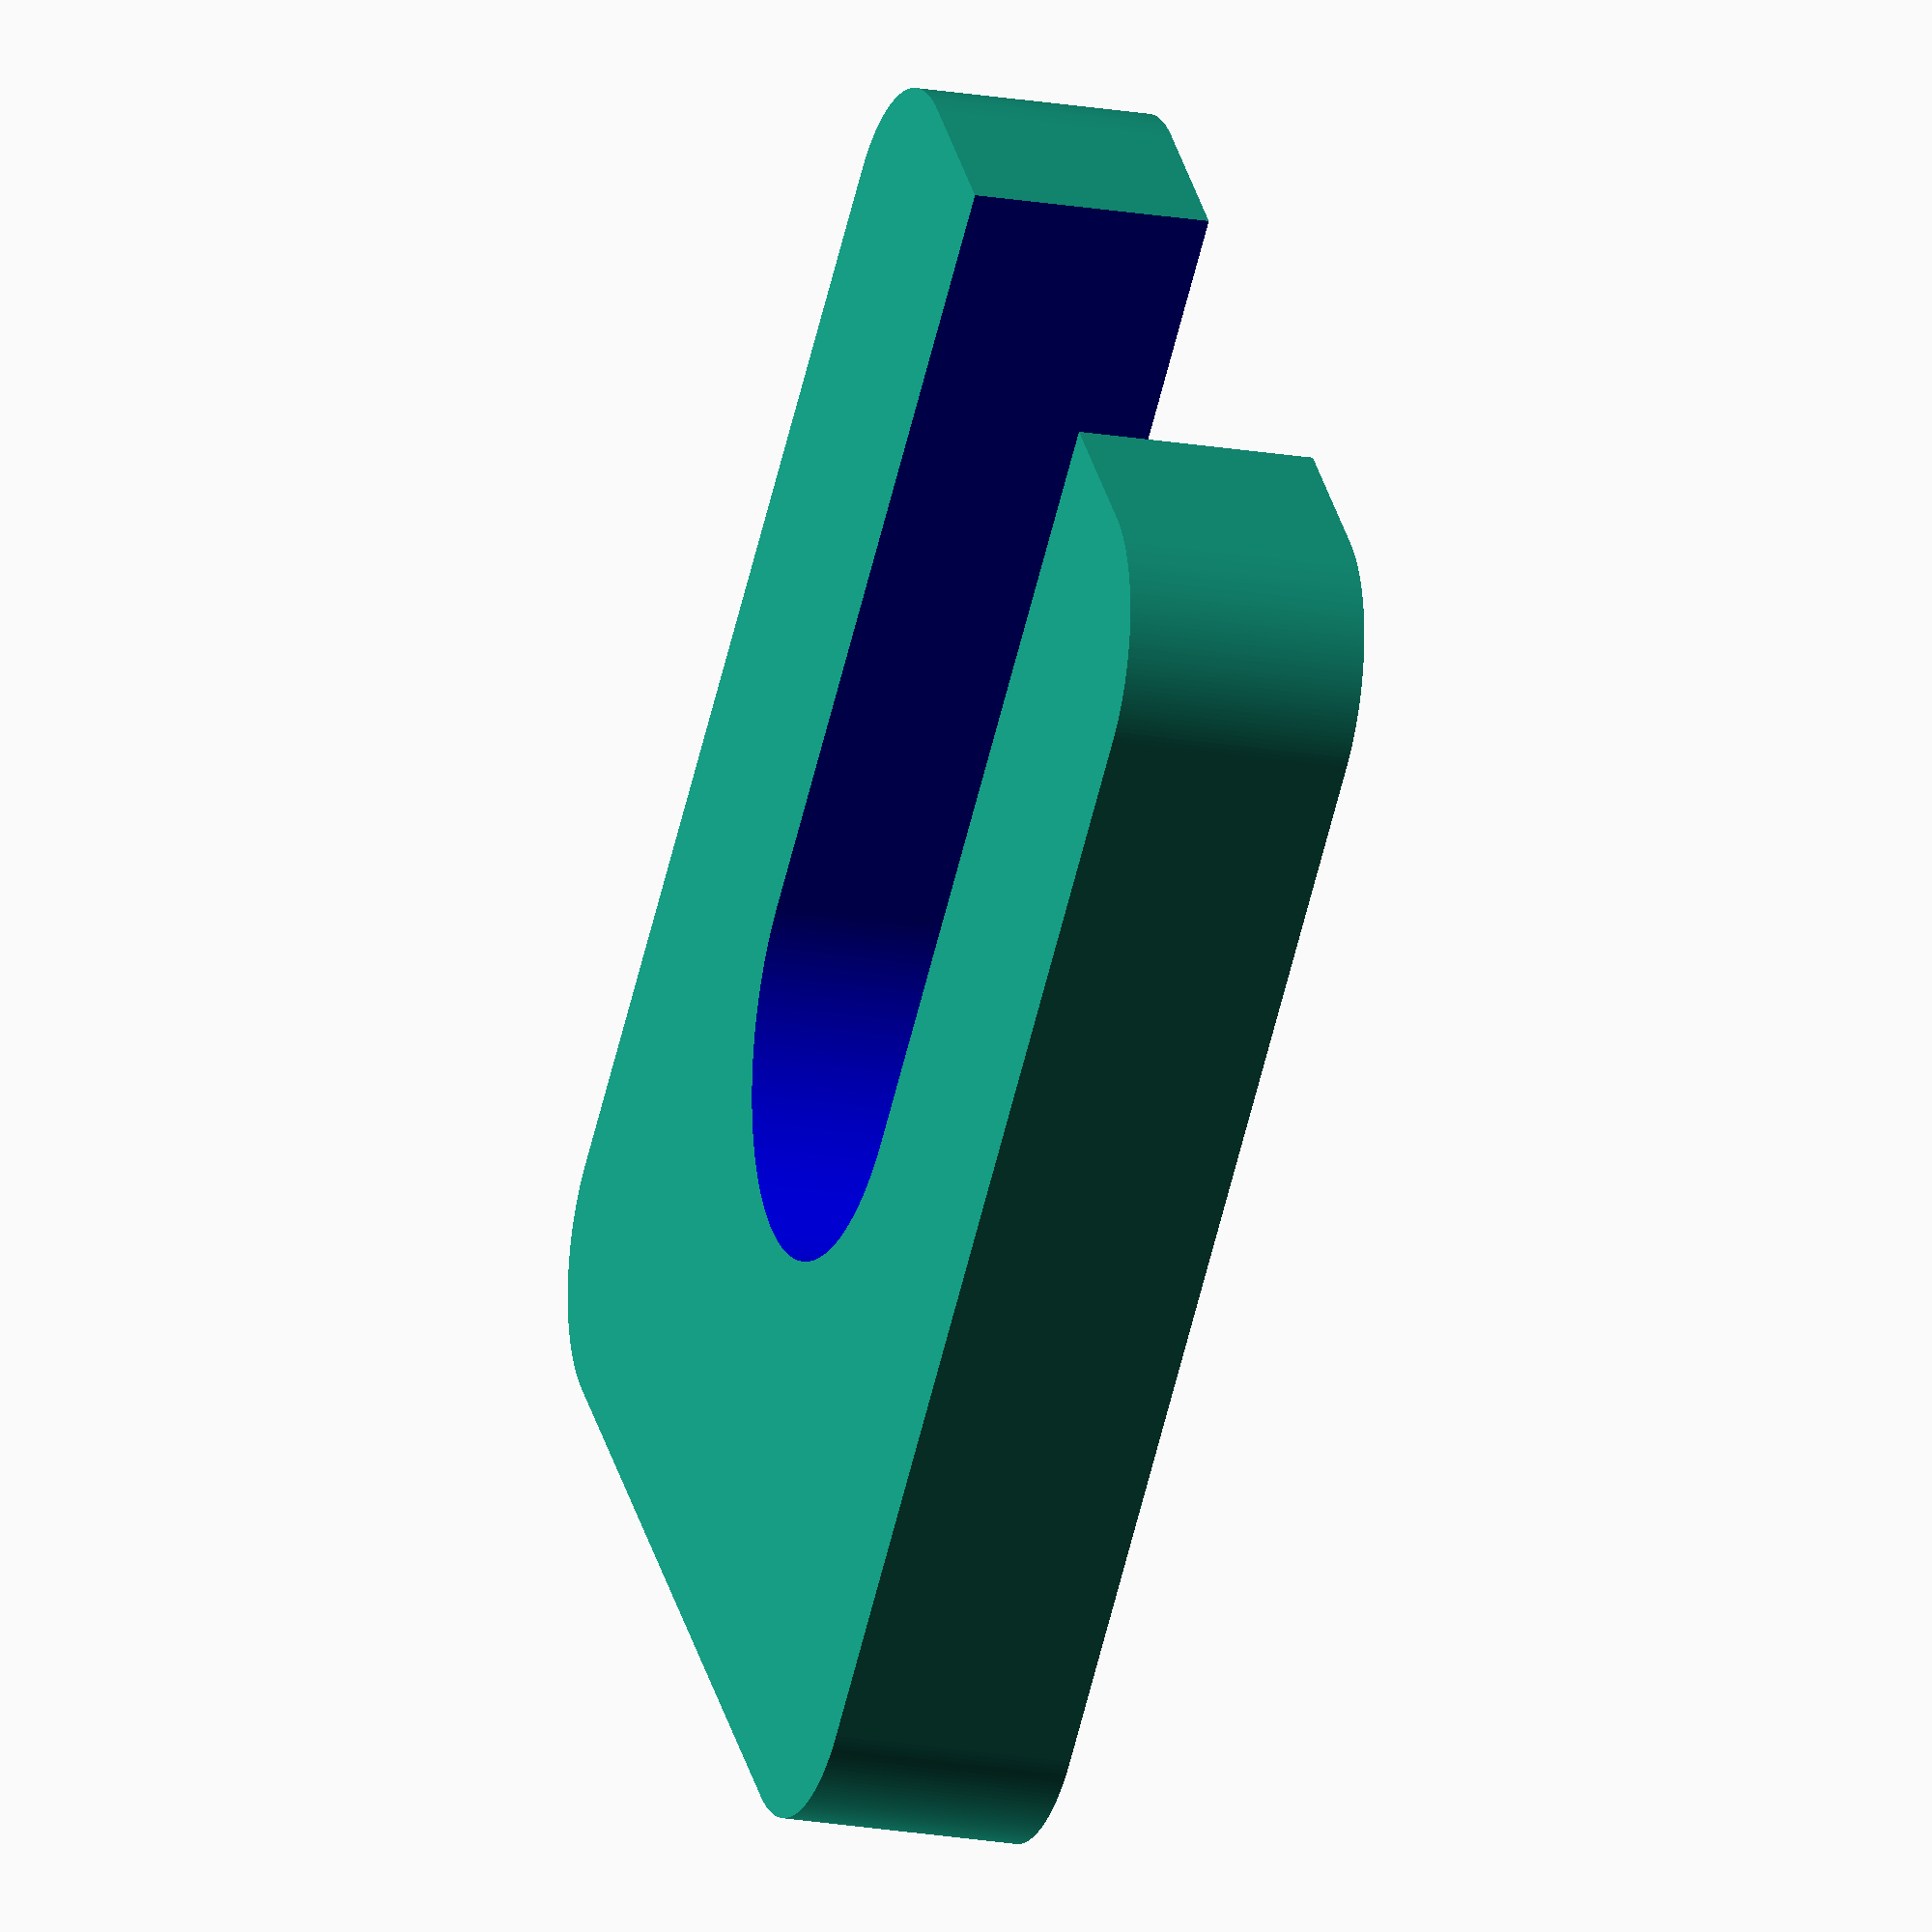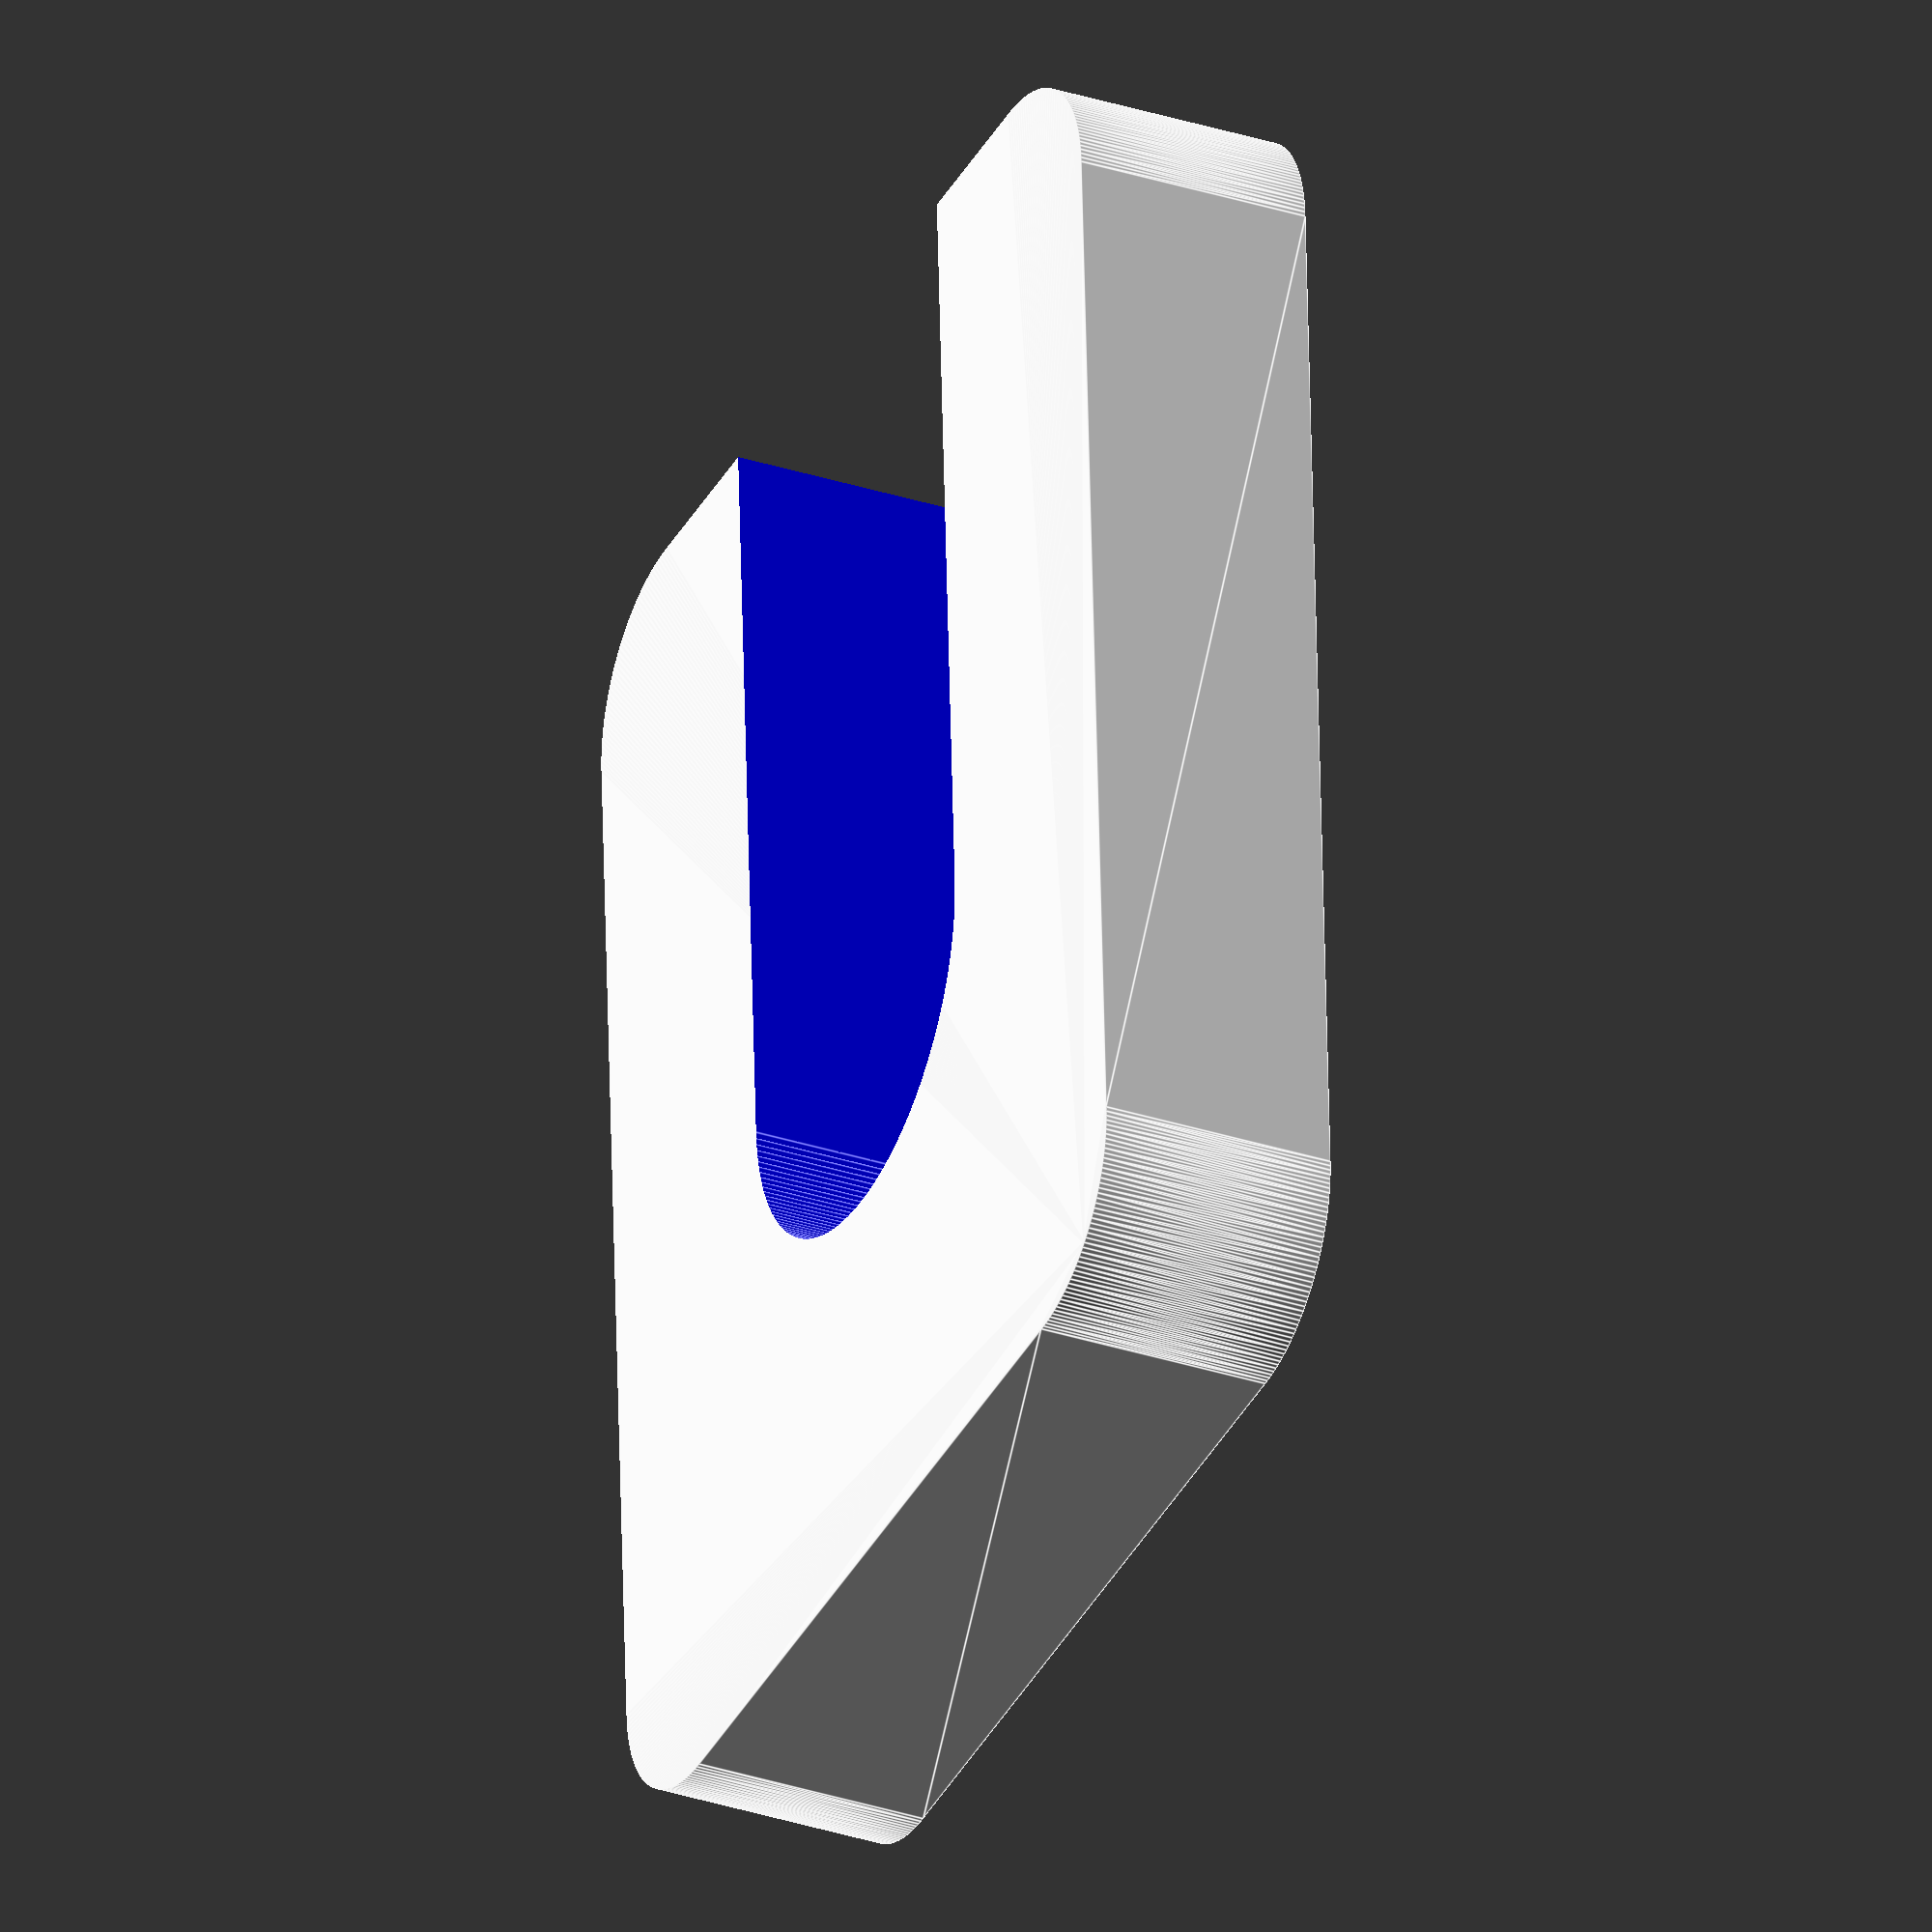
<openscad>
$fn=200;

hoehe = 15;

difference()
{
    hull()
    {
        translate([-25,40,0])
        {
            cylinder(h=hoehe,r=10);
        }
        translate([-25,-30,0])
        {
            cylinder(h=hoehe,r=10);
        }
        translate([25,40,0])
        {
            cylinder(h=hoehe,r=10);
        }
        translate([25,-30,0])
        {
            cylinder(h=hoehe,r=10);
        }
    }
    color("blue")
    {
        translate([0,0,-10])
        {
            cylinder(h=200, d=29);
            translate([-14.5,0,0])
            cube([29,80,200]);
        }
    }
}
</openscad>
<views>
elev=18.9 azim=47.8 roll=71.1 proj=o view=wireframe
elev=32.2 azim=3.0 roll=245.4 proj=o view=edges
</views>
